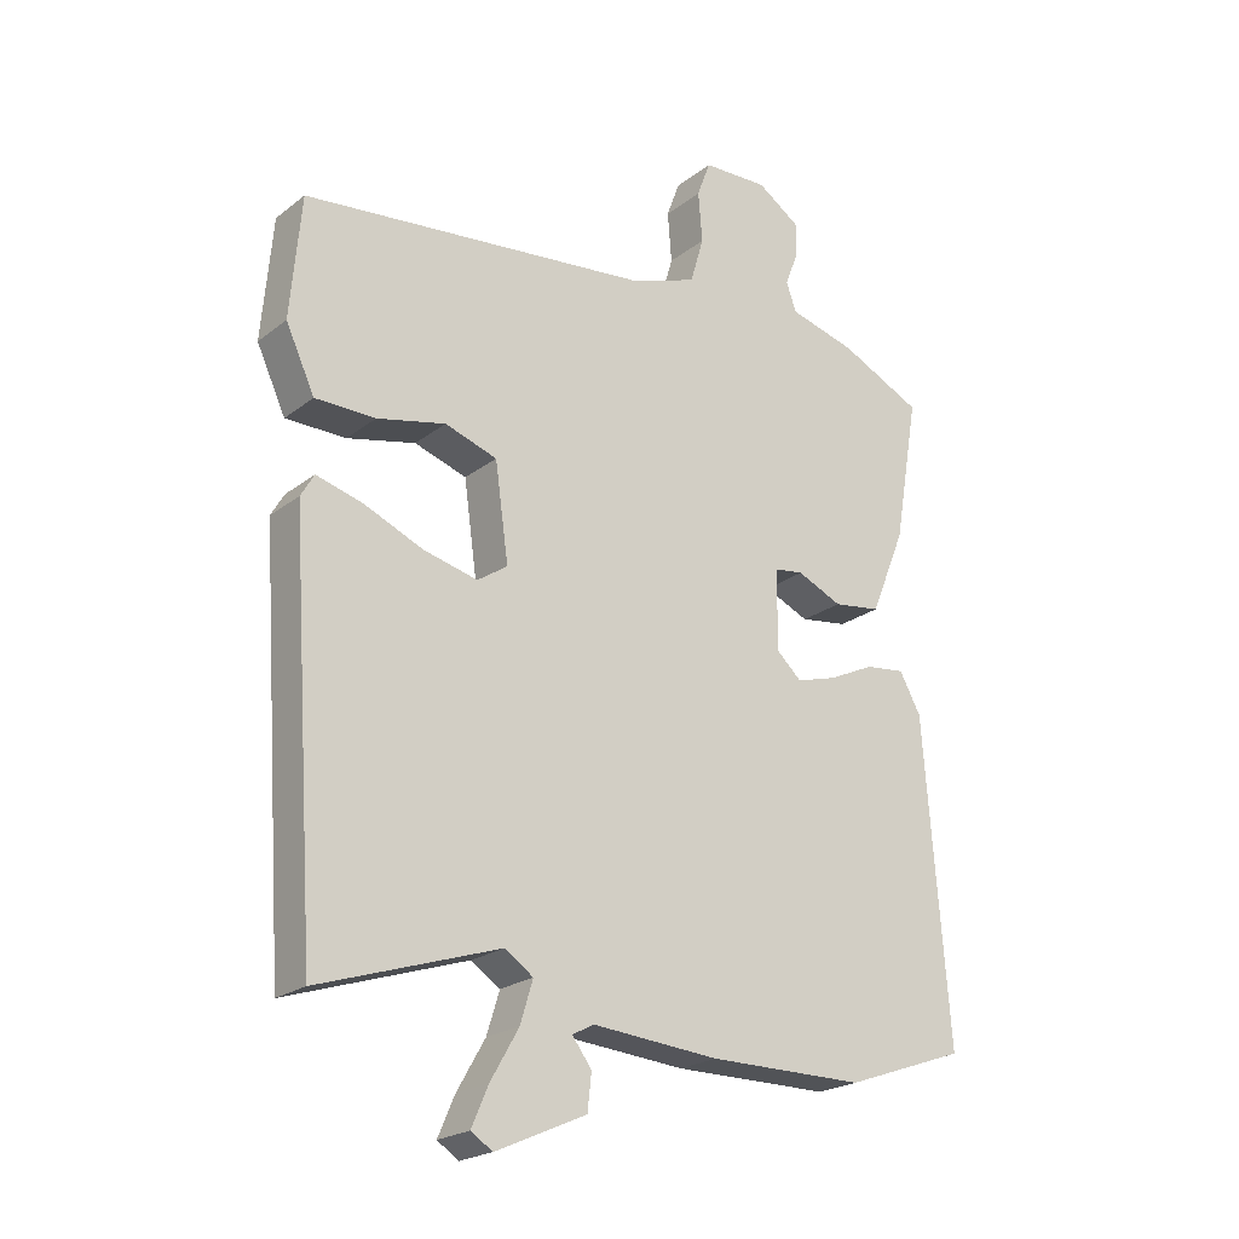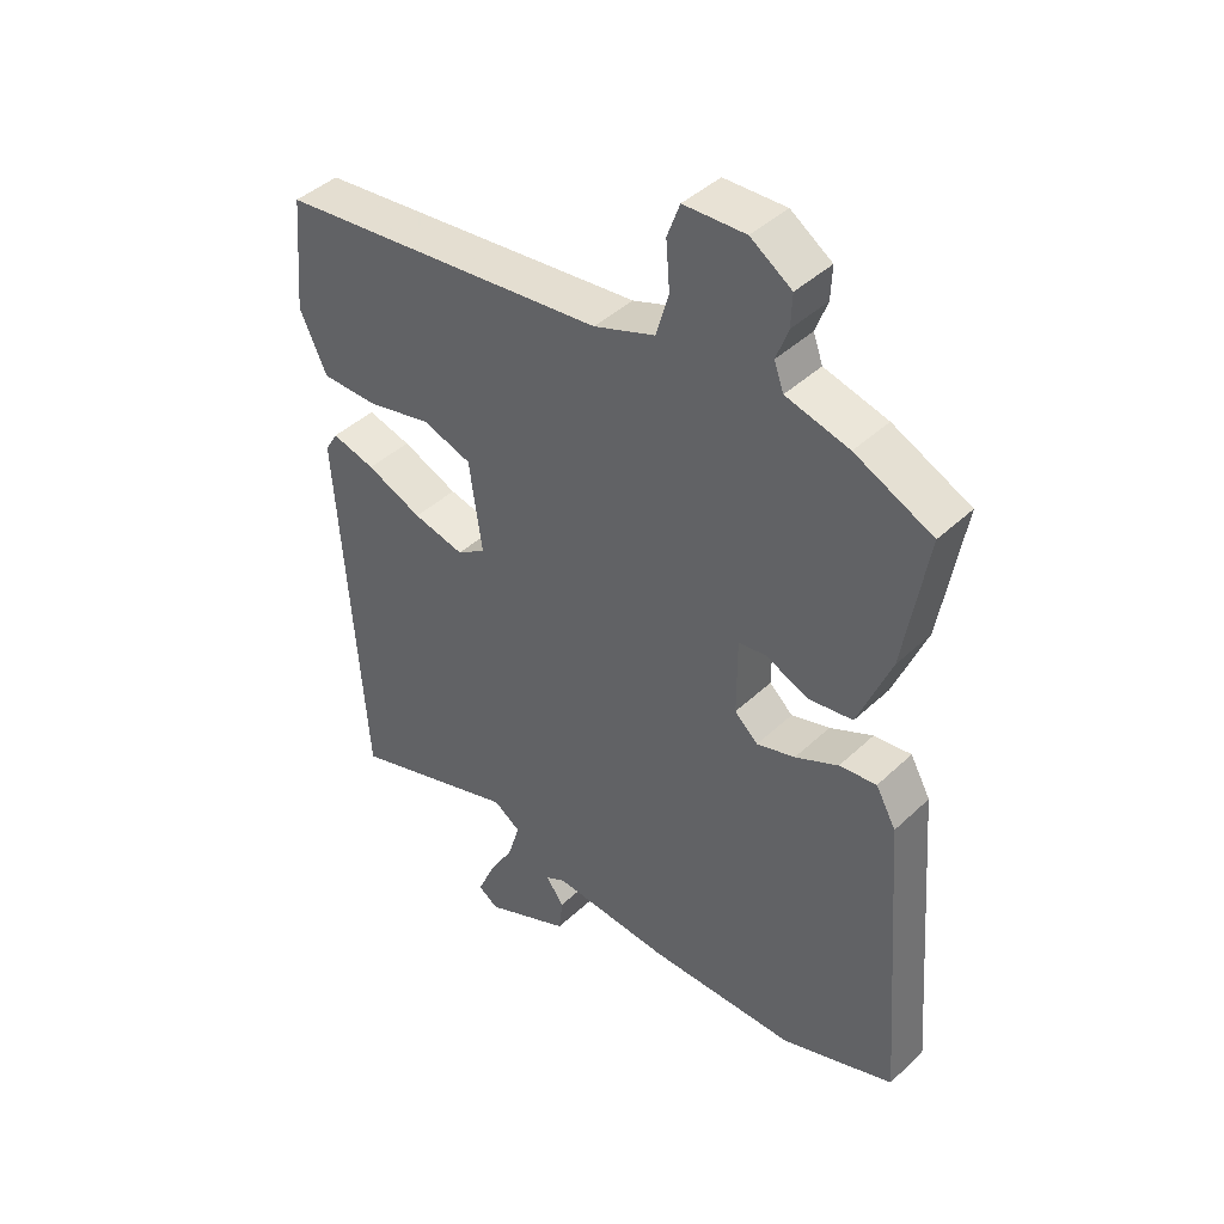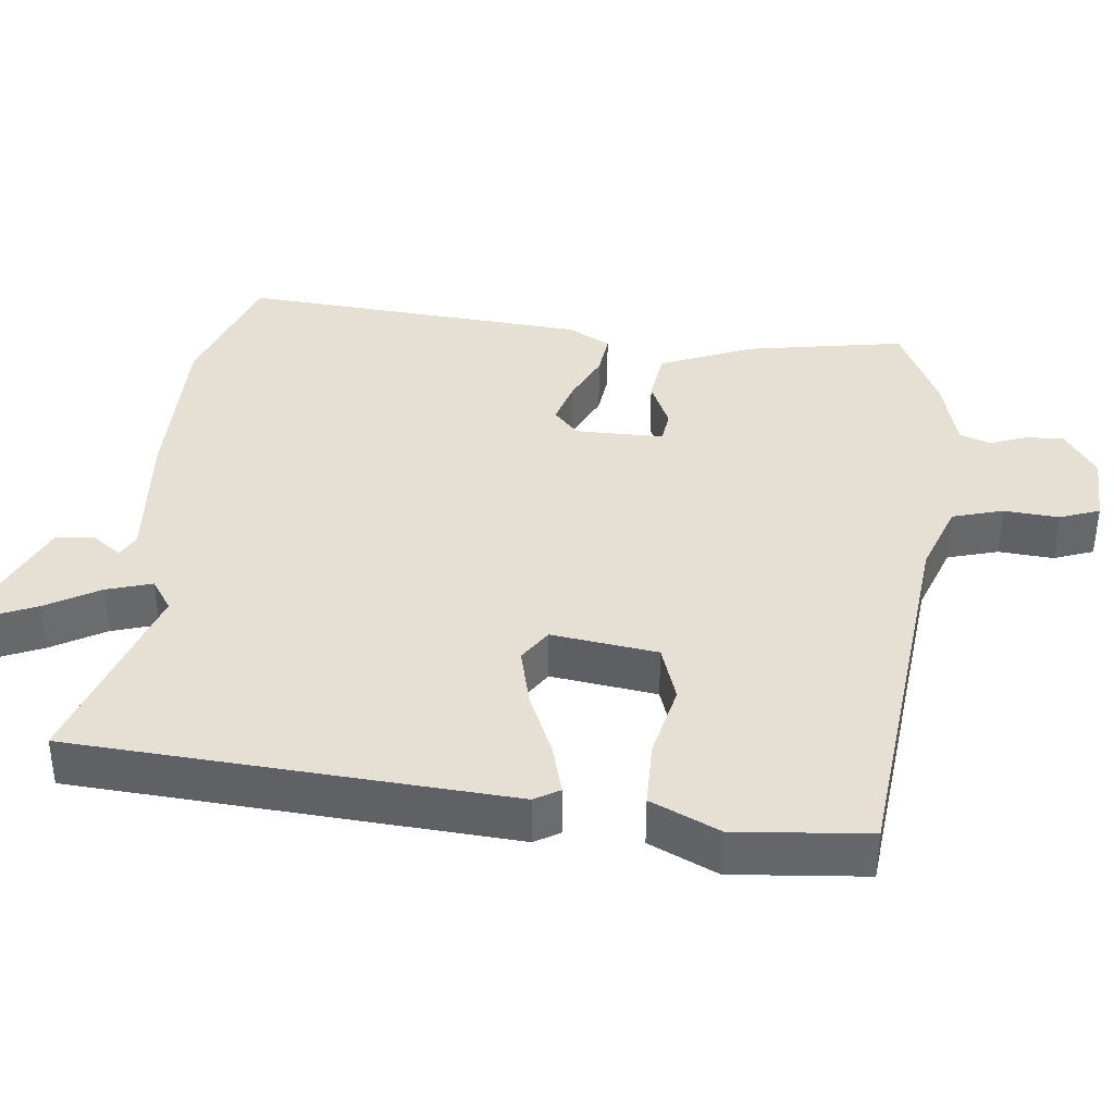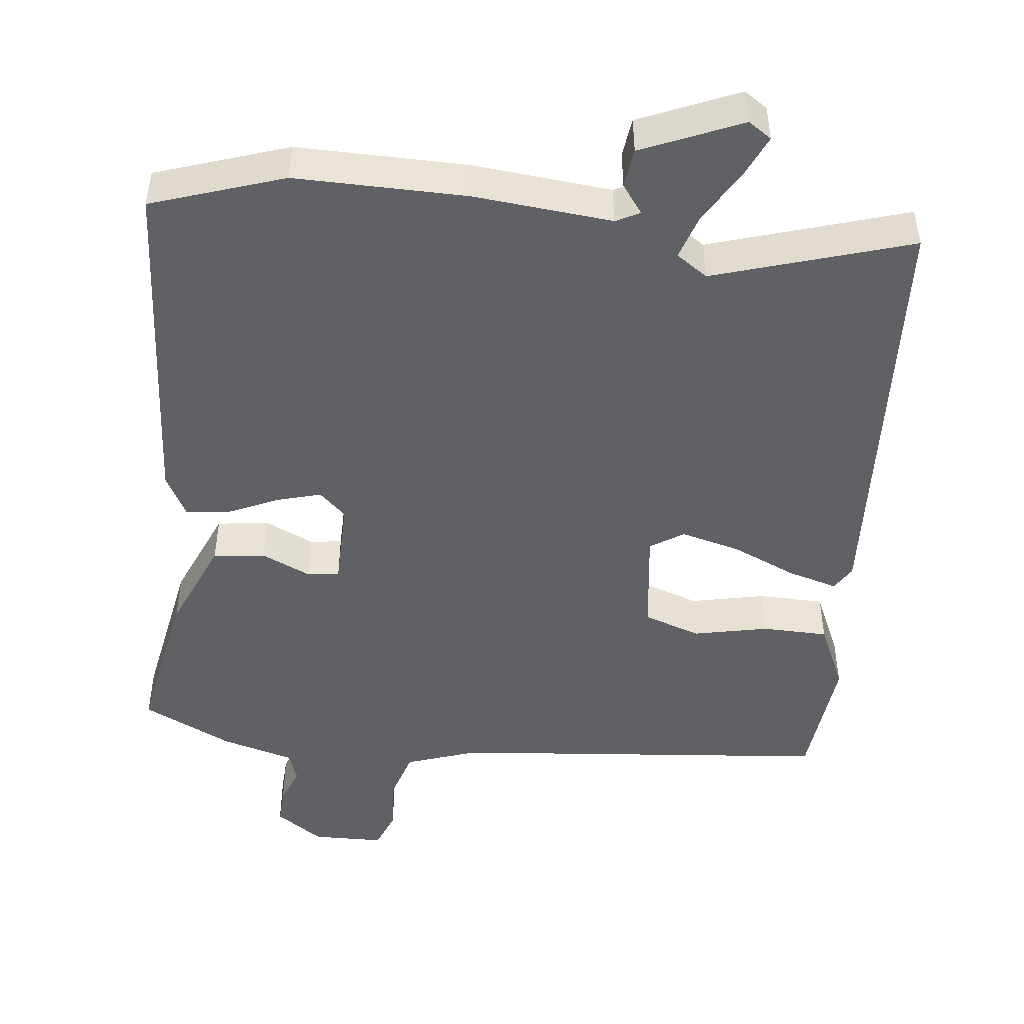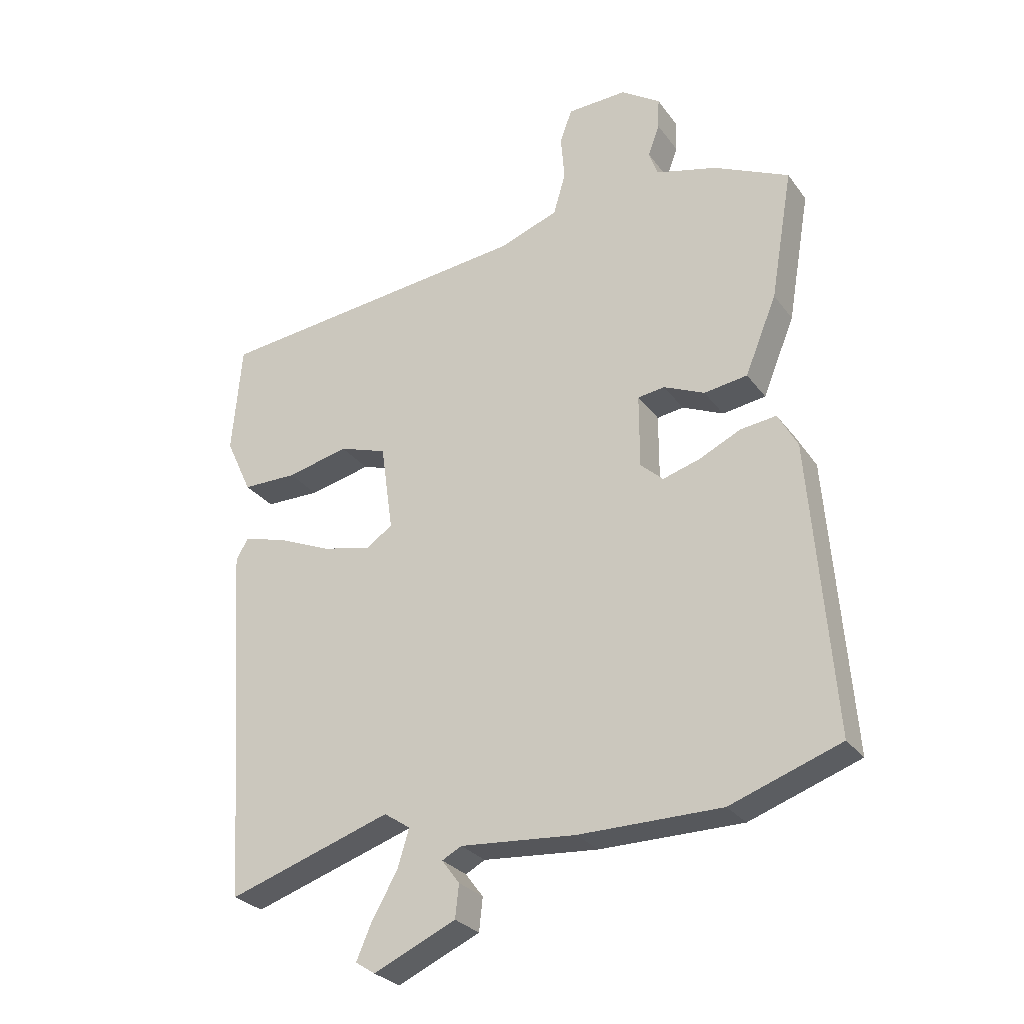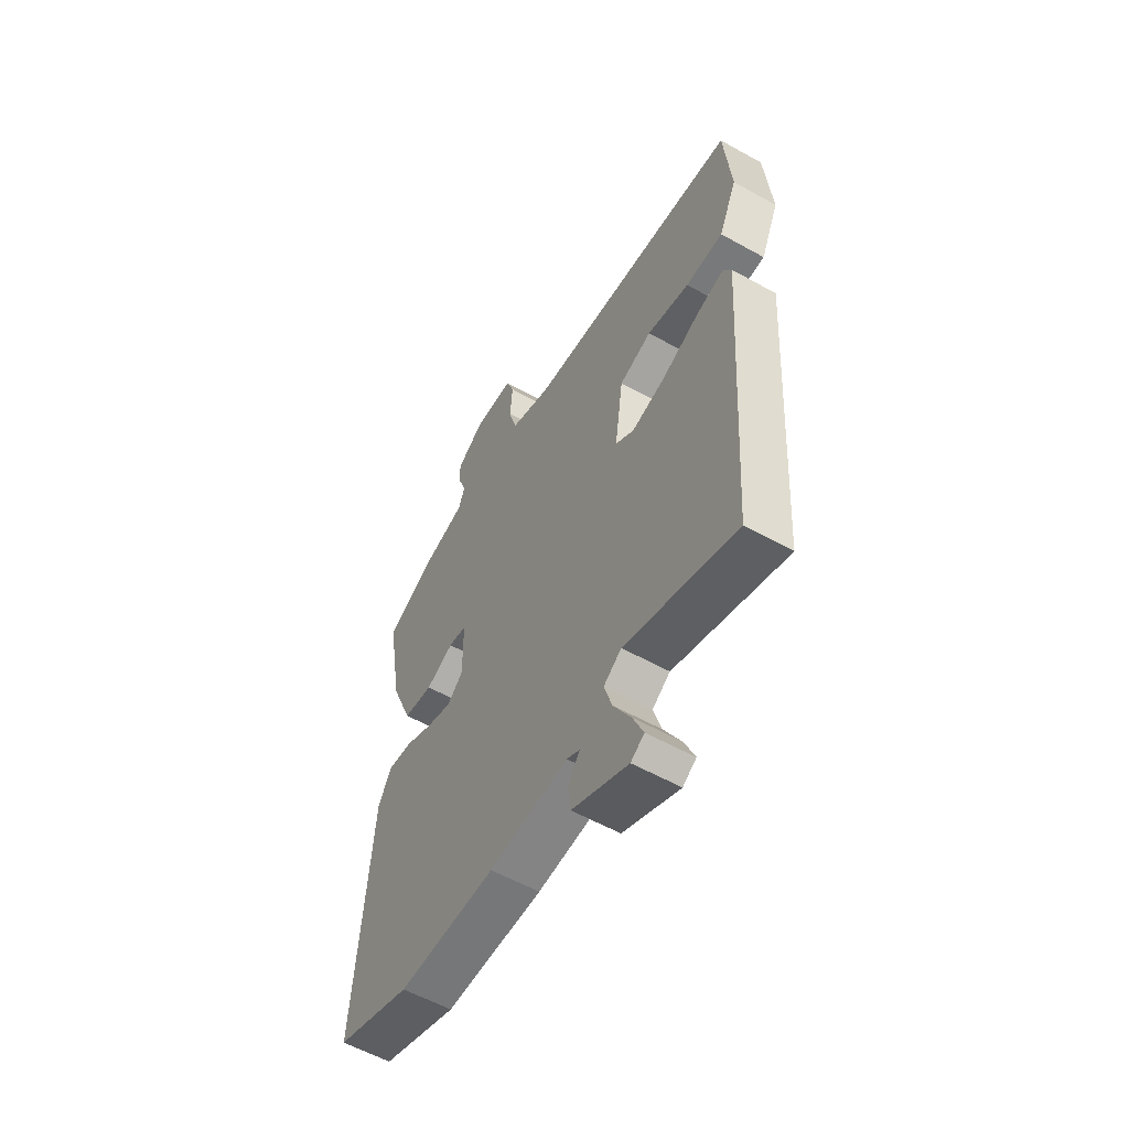
<metadata>
{"format":"obj","ext":"obj","renderer":"f3d","projection":"perspective","resolution":1024,"background":"white","views":[{"elev":-22.0,"azim":-37.2,"up":"+Z"},{"elev":42.7,"azim":42.0,"up":"+Z"},{"elev":38.2,"azim":-83.9,"up":"+Y"},{"elev":-47.5,"azim":173.0,"up":"+Y"},{"elev":-28.2,"azim":28.8,"up":"+Z"},{"elev":-57.1,"azim":-120.2,"up":"+Z"}]}
</metadata>
<code>
v 0.525 0.07 0.474
v 0.488 0.07 0.259
v 0.436 0.07 0.132
v 0.365 0.07 0.122
v 0.298 0.07 0.152
v 0.254 0.07 0.146
v 0.254 0.07 0.026
v 0.291 0.07 -0.008
v 0.352 0.07 0.01
v 0.42 0.07 0.042
v 0.479 0.07 0.049
v 0.511 0.07 -0.009
v 0.548 0.07 -0.483
v 0.368 0.07 -0.546
v 0.135 0.07 -0.546
v -0.054 0.07 -0.53
v -0.086 0.07 -0.547
v -0.057 0.07 -0.586
v -0.063 0.07 -0.64
v -0.198 0.07 -0.7
v -0.23 0.07 -0.679
v -0.205 0.07 -0.621
v -0.163 0.07 -0.548
v -0.144 0.07 -0.486
v -0.187 0.07 -0.457
v -0.455 0.07 -0.544
v -0.495 0.07 0.048
v -0.475 0.07 0.082
v -0.406 0.07 0.063
v -0.318 0.07 0.025
v -0.237 0.07 0.005
v -0.192 0.07 0.035
v -0.212 0.07 0.179
v -0.29 0.07 0.205
v -0.392 0.07 0.182
v -0.482 0.07 0.183
v -0.525 0.07 0.276
v -0.509 0.07 0.457
v 0.014 0.07 0.512
v 0.111 0.07 0.547
v 0.131 0.07 0.616
v 0.125 0.07 0.691
v 0.145 0.07 0.745
v 0.243 0.07 0.748
v 0.308 0.07 0.704
v 0.306 0.07 0.653
v 0.287 0.07 0.602
v 0.302 0.07 0.56
v 0.402 0.07 0.533
v 0.525 0 0.474
v 0.488 0 0.259
v 0.436 0 0.132
v 0.365 0 0.122
v 0.298 0 0.152
v 0.254 0 0.146
v 0.254 0 0.026
v 0.291 0 -0.008
v 0.352 0 0.01
v 0.42 0 0.042
v 0.479 0 0.049
v 0.511 0 -0.009
v 0.548 0 -0.483
v 0.368 0 -0.546
v 0.135 0 -0.546
v -0.054 0 -0.53
v -0.086 0 -0.547
v -0.057 0 -0.586
v -0.063 0 -0.64
v -0.198 0 -0.7
v -0.23 0 -0.679
v -0.205 0 -0.621
v -0.163 0 -0.548
v -0.144 0 -0.486
v -0.187 0 -0.457
v -0.455 0 -0.544
v -0.495 0 0.048
v -0.475 0 0.082
v -0.406 0 0.063
v -0.318 0 0.025
v -0.237 0 0.005
v -0.192 0 0.035
v -0.212 0 0.179
v -0.29 0 0.205
v -0.392 0 0.182
v -0.482 0 0.183
v -0.525 0 0.276
v -0.509 0 0.457
v 0.014 0 0.512
v 0.111 0 0.547
v 0.131 0 0.616
v 0.125 0 0.691
v 0.145 0 0.745
v 0.243 0 0.748
v 0.308 0 0.704
v 0.306 0 0.653
v 0.287 0 0.602
v 0.302 0 0.56
v 0.402 0 0.533
f 48 49 1 2
f 44 45 46 47
f 42 43 44 47
f 41 42 47 48
f 40 41 48 2
f 36 37 38 39
f 34 35 36 39
f 33 34 39 40
f 32 33 40 2
f 27 28 29 30
f 25 26 27 30
f 24 25 30 31
f 20 21 22 23
f 20 23 24
f 17 18 19 20
f 17 20 24
f 16 17 24 31
f 9 10 11 12
f 8 9 12 13
f 7 8 13 14
f 2 3 4 5
f 2 5 6
f 32 2 6
f 31 32 6 7
f 15 16 31
f 7 14 15 31
f 51 50 98 97
f 96 95 94 93
f 96 93 92 91
f 97 96 91 90
f 51 97 90 89
f 88 87 86 85
f 88 85 84 83
f 89 88 83 82
f 51 89 82 81
f 79 78 77 76
f 79 76 75 74
f 80 79 74 73
f 72 71 70 69
f 73 72 69
f 69 68 67 66
f 73 69 66
f 80 73 66 65
f 61 60 59 58
f 62 61 58 57
f 63 62 57 56
f 54 53 52 51
f 55 54 51
f 55 51 81
f 56 55 81 80
f 80 65 64
f 80 64 63 56
f 1 50 51 2
f 2 51 52 3
f 3 52 53 4
f 4 53 54 5
f 5 54 55 6
f 6 55 56 7
f 7 56 57 8
f 8 57 58 9
f 9 58 59 10
f 10 59 60 11
f 11 60 61 12
f 12 61 62 13
f 13 62 63 14
f 14 63 64 15
f 15 64 65 16
f 16 65 66 17
f 17 66 67 18
f 18 67 68 19
f 19 68 69 20
f 20 69 70 21
f 21 70 71 22
f 22 71 72 23
f 23 72 73 24
f 24 73 74 25
f 25 74 75 26
f 26 75 76 27
f 27 76 77 28
f 28 77 78 29
f 29 78 79 30
f 30 79 80 31
f 31 80 81 32
f 32 81 82 33
f 33 82 83 34
f 34 83 84 35
f 35 84 85 36
f 36 85 86 37
f 37 86 87 38
f 38 87 88 39
f 39 88 89 40
f 40 89 90 41
f 41 90 91 42
f 42 91 92 43
f 43 92 93 44
f 44 93 94 45
f 45 94 95 46
f 46 95 96 47
f 47 96 97 48
f 48 97 98 49
f 49 98 50 1

</code>
